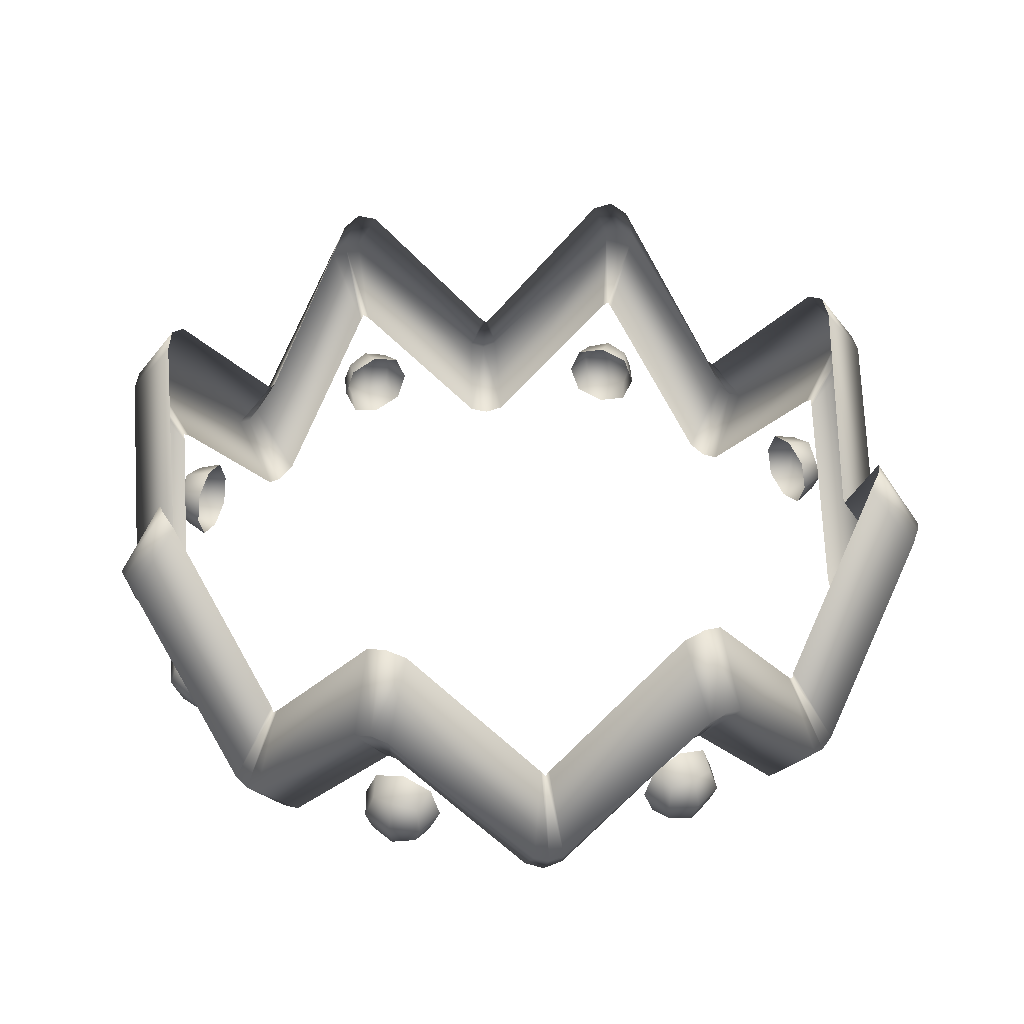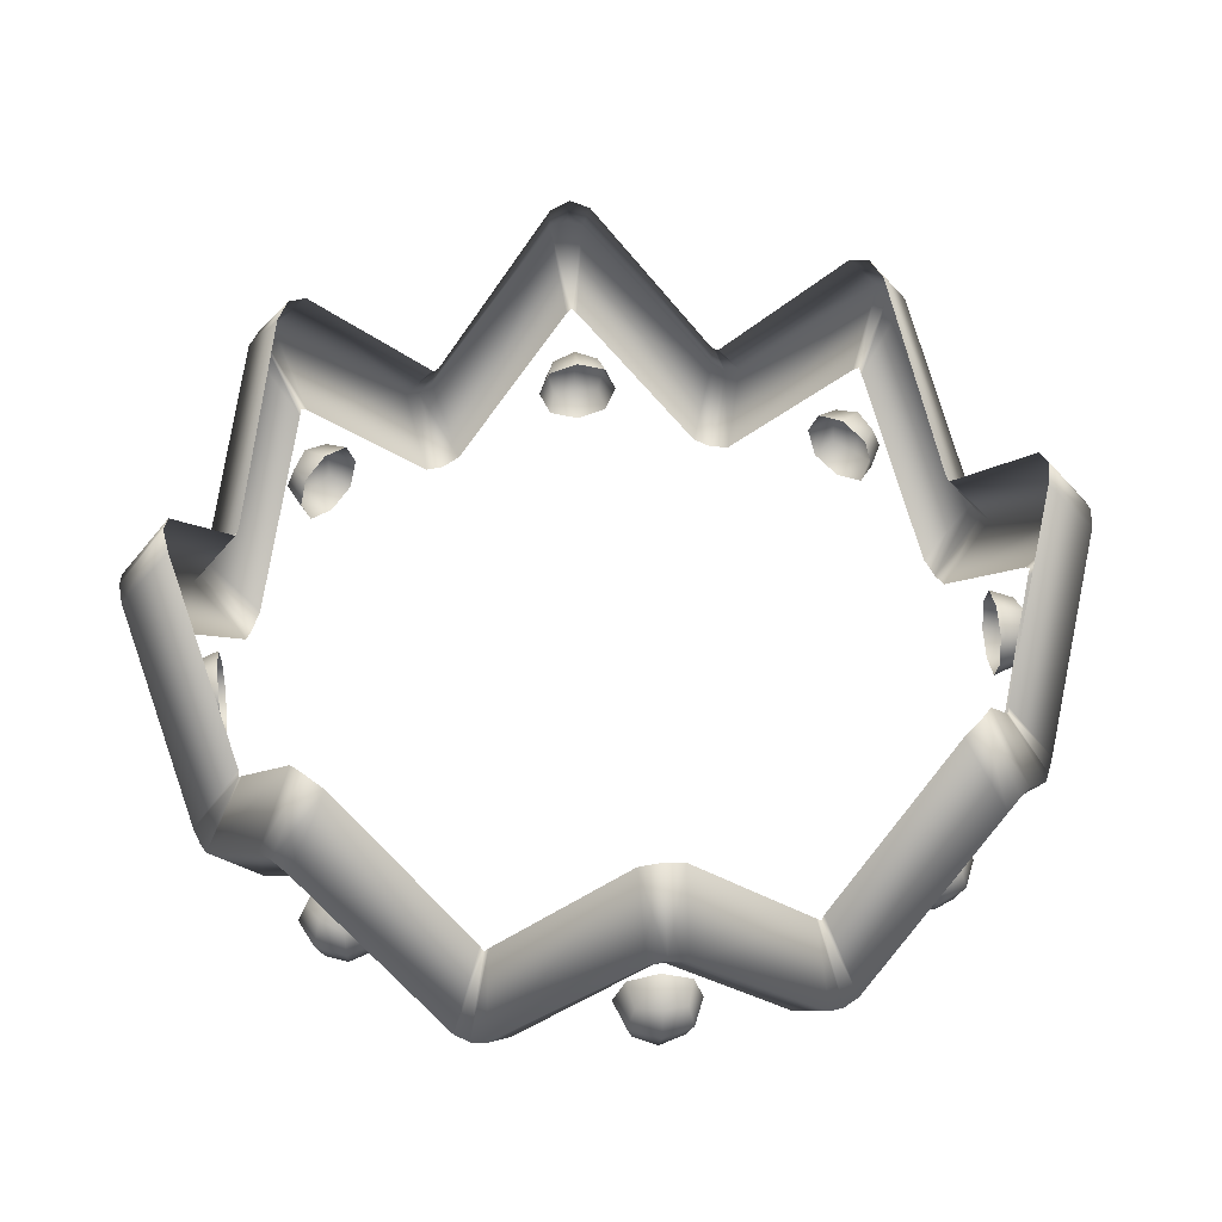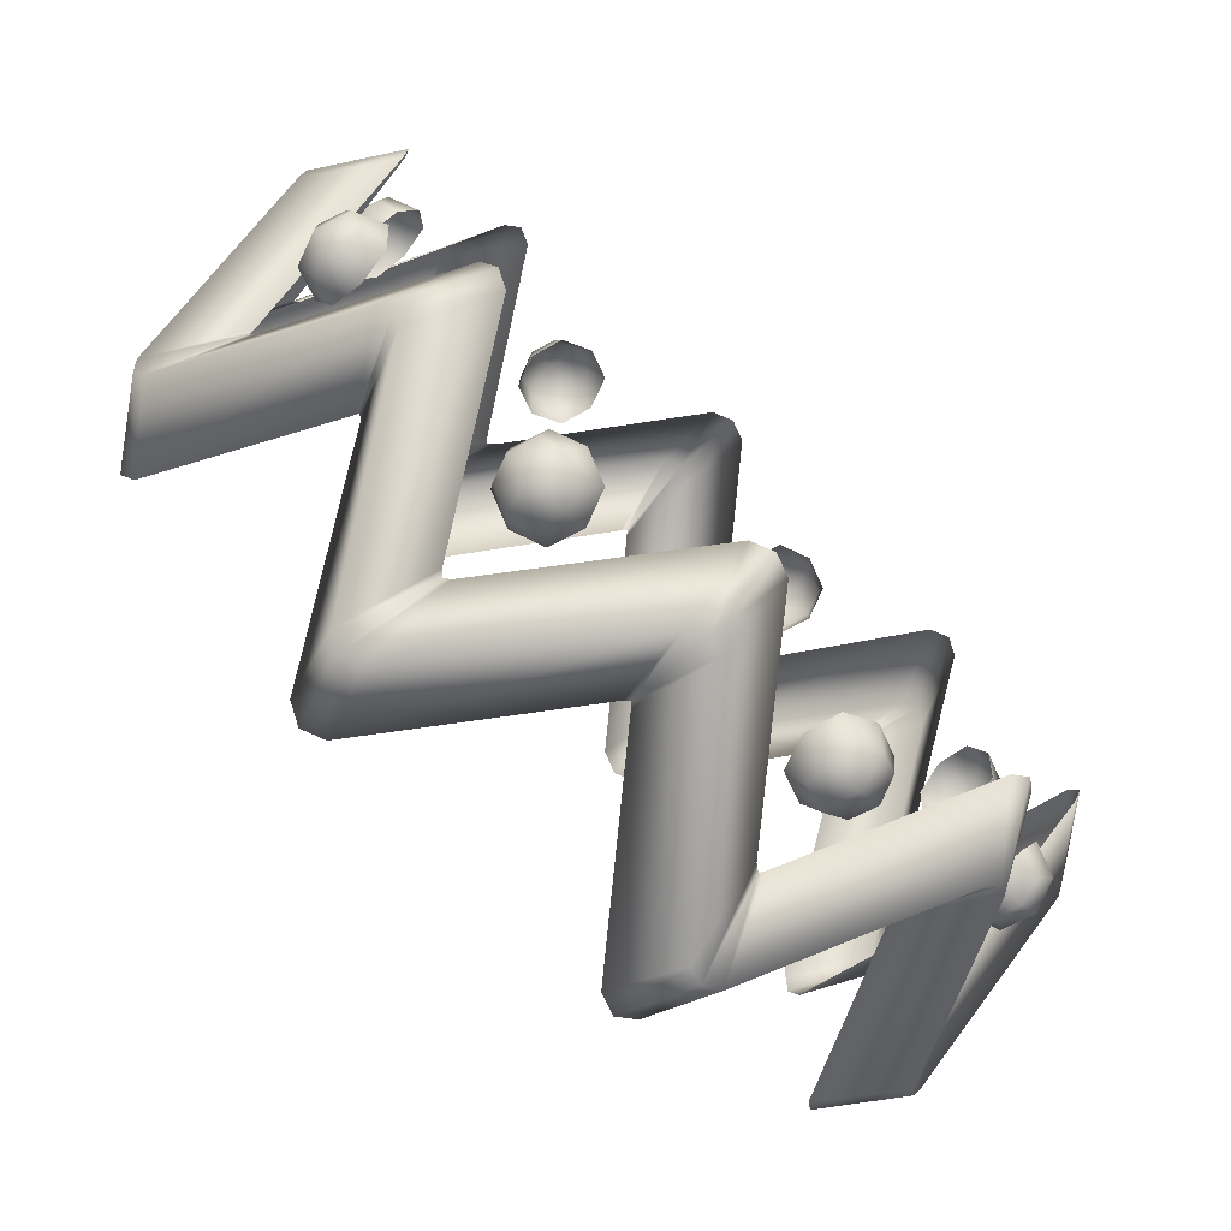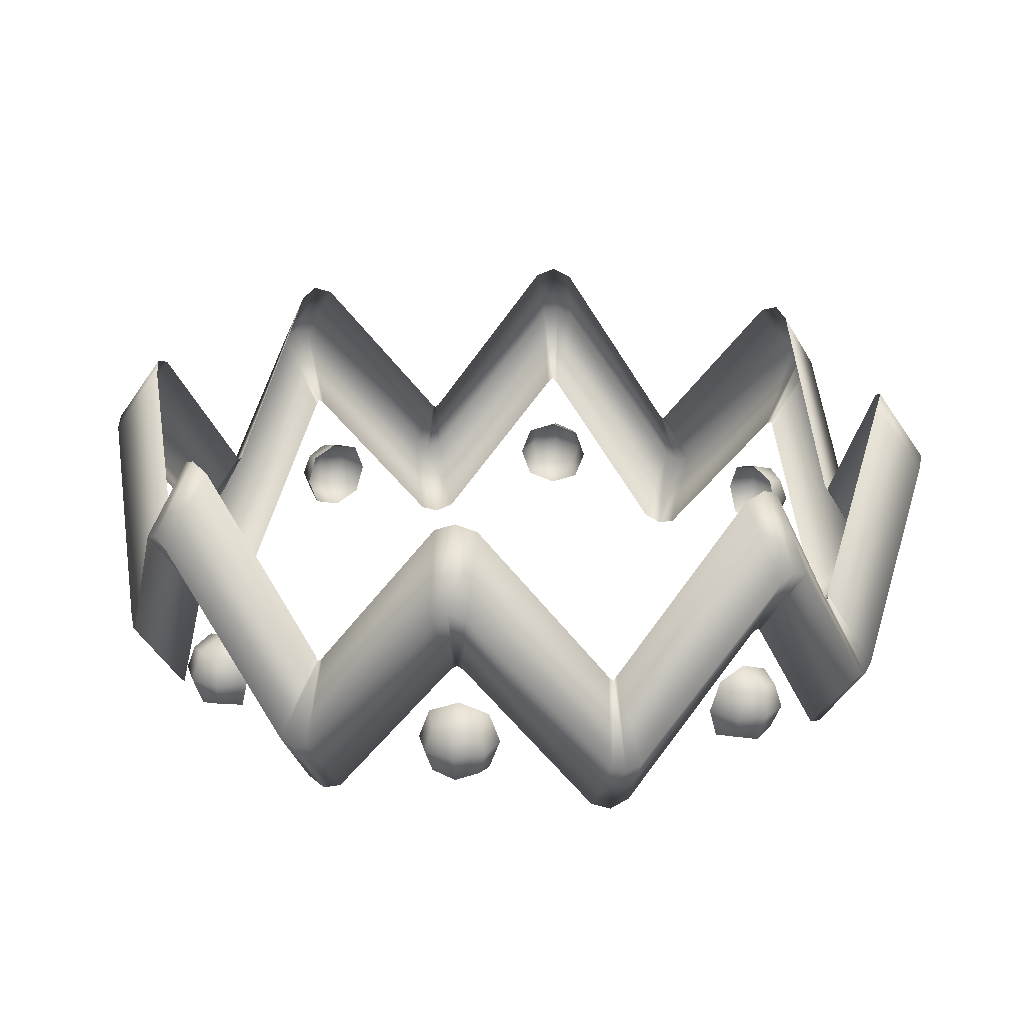
<metadata>
{"format":"obj","ext":"obj","renderer":"f3d","projection":"perspective","resolution":1024,"background":"white","views":[{"elev":41.4,"azim":-95.0,"up":"+Y"},{"elev":50.1,"azim":-118.4,"up":"+Y"},{"elev":-79.4,"azim":-43.7,"up":"+Z"},{"elev":23.8,"azim":-149.9,"up":"+Y"}]}
</metadata>
<code>
g ZigZag_low_OPT0
v -0.005115 -0.002985 0.005704
v -0.00542 -0.003138 0.005454
v -0.006105 -0.001728 0.006138
v -0.005889 -0.001603 0.006355
v -0.005435 -0.0001965 0.005469
v -0.005346 -0.0001198 0.005497
v -0.003137 0.0003053 0.007389
v -0.003395 0.00322 0.00723
v -0.003731 0.001863 0.008203
v -0.003053 0.000398 0.007479
v -0.003419 0.001992 0.008363
v -0.003042 0.003388 0.007454
v -0.002929 0.0003053 0.007475
v -0.003086 0.001863 0.008471
v -0.002635 0.00322 0.007545
v -2.769e-05 -0.0001219 0.007697
v -0.0003394 -0.002985 0.007684
v -0.0002534 -0.001603 0.008691
v 5.218e-05 -0.0002095 0.007738
v 5.218e-05 -0.001728 0.008691
v 5.218e-05 -0.003136 0.007722
v 0.000132 -0.0001219 0.007697
v 0.0003578 -0.001603 0.008691
v 0.0004438 -0.002985 0.007684
v 0.002739 0.00322 0.007545
v 0.003033 0.0003053 0.007475
v 0.00319 0.001863 0.008471
v 0.003147 0.003388 0.007454
v 0.003524 0.001992 0.008363
v 0.003157 0.000398 0.007479
v 0.003499 0.00322 0.00723
v 0.003836 0.001863 0.008203
v 0.003242 0.0003053 0.007389
v 0.00545 -0.0001198 0.005497
v 0.005219 -0.002985 0.005704
v 0.005993 -0.001603 0.006355
v 0.005539 -0.0001965 0.005469
v 0.006209 -0.001728 0.006138
v 0.005524 -0.003138 0.005454
v 0.005568 -0.0001198 0.00538
v 0.006425 -0.001603 0.005922
v 0.005774 -0.002985 0.005149
v 0.007457 0.0003059 0.003169
v 0.007298 0.003219 0.003428
v 0.008273 0.001863 0.003764
v 0.007545 0.0003977 0.003093
v 0.008429 0.001992 0.00346
v 0.007519 0.003389 0.003085
v 0.00761 0.00322 0.002677
v 0.008536 0.001863 0.003128
v 0.00754 0.0003053 0.002972
v 0.007761 -0.0001219 7.001e-05
v 0.007747 -0.002985 0.0003817
v 0.008755 -0.001603 0.0002952
v 0.007801 -0.00021 -1.118e-05
v 0.008754 -0.001728 -1.118e-05
v 0.007786 -0.003136 -1.118e-05
v 0.007747 -0.002985 -0.0004044
v 0.008755 -0.001603 -0.0003176
v 0.007761 -0.0001219 -9.264e-05
v 0.00761 0.00322 -0.0027
v 0.00754 0.0003053 -0.002994
v 0.008536 0.001863 -0.00315
v 0.007519 0.003389 -0.003107
v 0.008429 0.001992 -0.003483
v 0.007545 0.0003977 -0.003115
v 0.007457 0.0003059 -0.003192
v 0.008273 0.001863 -0.003787
v 0.007298 0.003219 -0.003451
v 0.005774 -0.002985 -0.005171
v 0.005568 -0.0001198 -0.005402
v 0.006425 -0.001603 -0.005945
v 0.005524 -0.003138 -0.005476
v 0.006209 -0.001728 -0.006161
v 0.005539 -0.0001965 -0.005491
v 0.005219 -0.002985 -0.005726
v 0.005993 -0.001603 -0.006377
v 0.00545 -0.0001198 -0.00552
v 0.003242 0.0003053 -0.007411
v 0.003499 0.00322 -0.007253
v 0.003836 0.001863 -0.008226
v 0.003157 0.000398 -0.007501
v 0.003524 0.001992 -0.008385
v 0.003147 0.003388 -0.007476
v 0.003033 0.0003053 -0.007497
v 0.00319 0.001863 -0.008494
v 0.002739 0.00322 -0.007568
v 0.000132 -0.0001219 -0.00772
v 0.0003578 -0.001603 -0.008714
v 0.0004438 -0.002985 -0.007706
v 5.218e-05 -0.0002095 -0.00776
v 5.218e-05 -0.001728 -0.008713
v 5.218e-05 -0.003136 -0.007745
v -0.0003394 -0.002985 -0.007706
v -0.0002534 -0.001603 -0.008714
v -2.769e-05 -0.0001219 -0.00772
v -0.002635 0.00322 -0.007568
v -0.003086 0.001863 -0.008494
v -0.002929 0.0003053 -0.007497
v -0.003042 0.003388 -0.007476
v -0.003419 0.001992 -0.008385
v -0.003053 0.000398 -0.007501
v -0.003395 0.00322 -0.007253
v -0.003731 0.001863 -0.008226
v -0.003137 0.0003053 -0.007411
v -0.005346 -0.0001488 -0.00552
v -0.005115 -0.003014 -0.005726
v -0.005889 -0.001632 -0.006377
v -0.005435 -0.0002257 -0.005491
v -0.006105 -0.001758 -0.006161
v -0.00542 -0.003167 -0.005476
v -0.005461 -0.0001491 -0.005405
v -0.006322 -0.001632 -0.005945
v -0.005672 -0.003014 -0.005169
v -0.007353 0.0003059 -0.003192
v -0.007194 0.003219 -0.003451
v -0.008168 0.001863 -0.003787
v -0.007441 0.0003977 -0.003115
v -0.008324 0.001992 -0.003483
v -0.007415 0.003389 -0.003107
v -0.007506 0.00322 -0.0027
v -0.008432 0.001863 -0.00315
v -0.007435 0.0003053 -0.002994
v -0.007643 -0.002985 -0.0004044
v -0.007657 -0.0001219 -9.264e-05
v -0.00865 -0.001603 -0.0003176
v -0.007682 -0.003136 -1.118e-05
v -0.00865 -0.001728 -1.118e-05
v -0.007697 -0.00021 -1.118e-05
v -0.007643 -0.002985 0.0003817
v -0.00865 -0.001603 0.0002952
v -0.007657 -0.0001219 7.001e-05
v -0.007506 0.00322 0.002677
v -0.007435 0.0003053 0.002972
v -0.008432 0.001863 0.003128
v -0.007415 0.003389 0.003085
v -0.008324 0.001992 0.00346
v -0.007441 0.0003977 0.003093
v -0.007353 0.0003059 0.003169
v -0.008168 0.001863 0.003764
v -0.007194 0.003219 0.003428
v -0.00567 -0.002985 0.005149
v -0.005463 -0.0001198 0.00538
v -0.006321 -0.001603 0.005922
v -0.00542 -0.003138 0.005454
v -0.006105 -0.001728 0.006138
v -0.005435 -0.0001965 0.005469
v -0.002064 -0.001504 -0.007368
v -0.002497 -0.001504 -0.007836
v -0.002564 -0.001979 -0.007673
v -0.002266 -0.002104 -0.007283
v -0.002266 -0.0009051 -0.007283
v -0.00305 -0.002104 -0.007605
v -0.002819 -0.002323 -0.007052
v -0.002564 -0.00103 -0.007673
v -0.002819 -0.000686 -0.007052
v -0.003134 -0.001504 -0.007807
v -0.00305 -0.0009051 -0.007605
v -0.003372 -0.0009051 -0.006822
v -0.003439 -0.00103 -0.007307
v -0.003574 -0.001504 -0.006737
v -0.003603 -0.001504 -0.007374
v -0.003372 -0.002104 -0.006822
v -0.003439 -0.001979 -0.007307
v -0.006714 -0.001425 -0.003654
v -0.00735 -0.001435 -0.003696
v -0.007278 -0.001916 -0.003556
v -0.006791 -0.002035 -0.003485
v -0.006814 -0.0008385 -0.003424
v -0.007581 -0.002065 -0.003179
v -0.007029 -0.002286 -0.002948
v -0.007295 -0.0009682 -0.003508
v -0.007059 -0.0006522 -0.002865
v -0.007793 -0.001466 -0.003237
v -0.007603 -0.0008689 -0.003118
v -0.007297 -0.0009032 -0.002329
v -0.007678 -0.00102 -0.002641
v -0.007374 -0.001513 -0.002159
v -0.007834 -0.0015 -0.002601
v -0.007274 -0.0021 -0.00239
v -0.00766 -0.001967 -0.002689
v 0.002653 -0.001495 -0.007801
v 0.00222 -0.001495 -0.007333
v 0.002422 -0.002094 -0.007249
v 0.00272 -0.001969 -0.007638
v 0.002975 -0.002313 -0.007018
v 0.003206 -0.002094 -0.007571
v 0.003528 -0.002094 -0.006787
v 0.00272 -0.001021 -0.007638
v 0.002422 -0.0008958 -0.007249
v 0.003206 -0.0008958 -0.007571
v 0.002975 -0.0006767 -0.007018
v 0.00329 -0.001495 -0.007773
v 0.003595 -0.001021 -0.007273
v 0.003528 -0.0008958 -0.006787
v 0.003759 -0.001495 -0.00734
v 0.00373 -0.001495 -0.006703
v 0.003595 -0.001969 -0.007273
v 0.007376 -0.001453 -0.003686
v 0.006738 -0.001453 -0.003667
v 0.006819 -0.002052 -0.003464
v 0.007306 -0.001927 -0.003524
v 0.007042 -0.002271 -0.002908
v 0.007598 -0.002052 -0.00313
v 0.007264 -0.002052 -0.002351
v 0.007306 -0.0009783 -0.003524
v 0.006819 -0.0008537 -0.003464
v 0.007598 -0.0008537 -0.00313
v 0.007042 -0.0006344 -0.002908
v 0.007801 -0.001453 -0.003211
v 0.007658 -0.0009783 -0.002643
v 0.007264 -0.0008537 -0.002351
v 0.00782 -0.001453 -0.002573
v 0.007345 -0.001453 -0.002147
v 0.007658 -0.001927 -0.002643
v -0.002538 -0.001477 0.007762
v -0.002105 -0.001477 0.007294
v -0.002307 -0.002076 0.007209
v -0.002605 -0.001951 0.007599
v -0.00286 -0.002295 0.006979
v -0.003091 -0.002076 0.007532
v -0.003413 -0.002076 0.006748
v -0.002605 -0.001003 0.007599
v -0.002307 -0.0008779 0.007209
v -0.003091 -0.0008779 0.007532
v -0.00286 -0.0006586 0.006979
v -0.003175 -0.001477 0.007734
v -0.00348 -0.001003 0.007234
v -0.003413 -0.0008779 0.006748
v -0.003644 -0.001477 0.007301
v -0.003615 -0.001477 0.006663
v -0.00348 -0.001951 0.007234
v -0.00722 -0.001484 0.003659
v -0.006584 -0.001483 0.003611
v -0.006674 -0.002082 0.00341
v -0.007157 -0.001958 0.003493
v -0.006921 -0.002301 0.002864
v -0.007467 -0.002083 0.003112
v -0.007168 -0.002081 0.002319
v -0.007159 -0.001009 0.003494
v -0.006675 -0.0008835 0.003412
v -0.007468 -0.0008841 0.003114
v -0.006923 -0.0006639 0.002867
v -0.007667 -0.001484 0.003203
v -0.00755 -0.001008 0.00263
v -0.00717 -0.0008825 0.002321
v -0.007715 -0.001483 0.002567
v -0.007259 -0.001481 0.00212
v -0.007549 -0.001957 0.002629
v 0.002105 -0.001477 0.007294
v 0.002538 -0.001477 0.007762
v 0.002605 -0.001951 0.007599
v 0.002307 -0.002076 0.007209
v 0.002307 -0.0008779 0.007209
v 0.003091 -0.002076 0.007532
v 0.00286 -0.002295 0.006979
v 0.002605 -0.001003 0.007599
v 0.00286 -0.0006586 0.006979
v 0.003175 -0.001477 0.007734
v 0.003091 -0.0008779 0.007532
v 0.003413 -0.0008779 0.006748
v 0.00348 -0.001003 0.007234
v 0.003615 -0.001477 0.006663
v 0.003644 -0.001477 0.007301
v 0.003413 -0.002076 0.006748
v 0.00348 -0.001951 0.007234
v 0.006645 -0.001472 0.003664
v 0.007282 -0.001472 0.003693
v 0.007215 -0.001946 0.00353
v 0.00673 -0.002071 0.003462
v 0.00673 -0.0008724 0.003462
v 0.007514 -0.002071 0.003141
v 0.006961 -0.00229 0.002909
v 0.007215 -0.0009972 0.00353
v 0.006961 -0.0006533 0.002909
v 0.007716 -0.001472 0.003225
v 0.007514 -0.0008724 0.003141
v 0.007193 -0.0008724 0.002357
v 0.007582 -0.0009972 0.002655
v 0.007277 -0.001472 0.002154
v 0.007745 -0.001472 0.002588
v 0.007193 -0.002071 0.002357
v 0.007582 -0.001946 0.002655
g ZigZag_low_OPT0_0
f 3 2 1
f 4 3 1
f 5 3 4
f 6 5 4
f 1 7 4
f 6 4 8
f 7 9 4
f 4 9 8
f 9 7 10
f 8 9 11
f 11 9 10
f 12 8 11
f 11 10 13
f 12 11 14
f 14 11 13
f 15 12 14
f 15 14 16
f 13 17 14
f 14 18 16
f 17 18 14
f 19 16 18
f 20 18 17
f 20 19 18
f 21 20 17
f 22 19 20
f 23 20 21
f 23 22 20
f 24 23 21
f 25 22 23
f 24 26 23
f 27 25 23
f 26 27 23
f 25 27 28
f 27 26 29
f 27 29 28
f 26 30 29
f 28 29 31
f 29 30 32
f 29 32 31
f 30 33 32
f 34 31 32
f 33 35 32
f 36 34 32
f 35 36 32
f 34 36 37
f 36 35 38
f 36 38 37
f 35 39 38
f 37 38 40
f 38 39 41
f 38 41 40
f 39 42 41
f 42 43 41
f 44 40 41
f 43 45 41
f 45 44 41
f 45 43 46
f 44 45 47
f 47 45 46
f 48 44 47
f 48 47 49
f 47 46 50
f 47 50 49
f 46 51 50
f 52 49 50
f 51 53 50
f 54 52 50
f 53 54 50
f 52 54 55
f 54 53 56
f 54 56 55
f 53 57 56
f 56 57 58
f 55 56 59
f 59 56 58
f 60 55 59
f 60 59 61
f 58 62 59
f 59 63 61
f 62 63 59
f 61 63 64
f 63 62 65
f 63 65 64
f 62 66 65
f 65 66 67
f 64 65 68
f 68 65 67
f 69 64 68
f 67 70 68
f 69 68 71
f 70 72 68
f 68 72 71
f 72 70 73
f 71 72 74
f 74 72 73
f 75 71 74
f 74 73 76
f 75 74 77
f 77 74 76
f 78 75 77
f 76 79 77
f 78 77 80
f 79 81 77
f 77 81 80
f 81 79 82
f 80 81 83
f 83 81 82
f 84 80 83
f 83 82 85
f 84 83 86
f 86 83 85
f 87 84 86
f 88 87 86
f 89 86 85
f 89 88 86
f 90 89 85
f 91 88 89
f 92 89 90
f 92 91 89
f 93 92 90
f 93 94 92
f 92 95 91
f 94 95 92
f 95 96 91
f 97 96 95
f 98 95 94
f 98 97 95
f 99 98 94
f 97 98 100
f 98 99 101
f 98 101 100
f 99 102 101
f 100 101 103
f 101 102 104
f 101 104 103
f 102 105 104
f 103 104 106
f 105 107 104
f 104 108 106
f 107 108 104
f 106 108 109
f 108 107 110
f 108 110 109
f 107 111 110
f 109 110 112
f 110 111 113
f 110 113 112
f 111 114 113
f 114 115 113
f 112 113 116
f 115 117 113
f 113 117 116
f 117 115 118
f 116 117 119
f 119 117 118
f 120 116 119
f 120 119 121
f 119 118 122
f 119 122 121
f 118 123 122
f 123 124 122
f 125 121 122
f 124 126 122
f 126 125 122
f 126 124 127
f 125 126 128
f 128 126 127
f 129 125 128
f 128 127 130
f 129 128 131
f 131 128 130
f 132 129 131
f 132 131 133
f 130 134 131
f 131 135 133
f 134 135 131
f 133 135 136
f 135 134 137
f 135 137 136
f 134 138 137
f 137 138 139
f 136 137 140
f 140 137 139
f 141 136 140
f 139 142 140
f 141 140 143
f 142 144 140
f 140 144 143
f 144 142 145
f 146 144 145
f 143 144 146
f 147 143 146
f 150 149 148
f 151 150 148
f 148 149 152
f 153 150 151
f 154 153 151
f 149 155 152
f 156 152 155
f 149 150 157
f 155 149 157
f 150 153 157
f 158 156 155
f 158 155 157
f 159 156 158
f 160 159 158
f 158 157 160
f 161 159 160
f 157 162 160
f 162 161 160
f 157 153 162
f 163 161 162
f 164 153 154
f 153 164 162
f 163 164 154
f 164 163 162
f 167 166 165
f 168 167 165
f 165 166 169
f 170 167 168
f 171 170 168
f 166 172 169
f 173 169 172
f 166 167 174
f 172 166 174
f 167 170 174
f 175 173 172
f 175 172 174
f 176 173 175
f 177 176 175
f 175 174 177
f 178 176 177
f 174 179 177
f 179 178 177
f 174 170 179
f 180 178 179
f 181 170 171
f 170 181 179
f 180 181 171
f 181 180 179
f 184 183 182
f 185 184 182
f 186 184 185
f 187 186 185
f 188 186 187
f 182 183 189
f 183 190 189
f 191 189 190
f 182 189 191
f 192 191 190
f 185 182 193
f 193 182 191
f 187 185 193
f 194 191 192
f 193 191 194
f 195 194 192
f 196 193 194
f 196 194 195
f 187 193 196
f 197 196 195
f 198 188 187
f 198 187 196
f 198 196 197
f 188 198 197
f 201 200 199
f 202 201 199
f 203 201 202
f 204 203 202
f 205 203 204
f 199 200 206
f 200 207 206
f 208 206 207
f 199 206 208
f 209 208 207
f 202 199 210
f 210 199 208
f 204 202 210
f 211 208 209
f 210 208 211
f 212 211 209
f 213 210 211
f 213 211 212
f 204 210 213
f 214 213 212
f 215 205 204
f 215 204 213
f 215 213 214
f 205 215 214
f 218 217 216
f 219 218 216
f 220 218 219
f 221 220 219
f 222 220 221
f 216 217 223
f 217 224 223
f 225 223 224
f 216 223 225
f 226 225 224
f 219 216 227
f 227 216 225
f 221 219 227
f 228 225 226
f 227 225 228
f 229 228 226
f 230 227 228
f 230 228 229
f 221 227 230
f 231 230 229
f 232 222 221
f 232 221 230
f 232 230 231
f 222 232 231
f 235 234 233
f 236 235 233
f 237 235 236
f 238 237 236
f 239 237 238
f 233 234 240
f 234 241 240
f 242 240 241
f 233 240 242
f 243 242 241
f 236 233 244
f 244 233 242
f 238 236 244
f 245 242 243
f 244 242 245
f 246 245 243
f 247 244 245
f 247 245 246
f 238 244 247
f 248 247 246
f 249 239 238
f 249 238 247
f 249 247 248
f 239 249 248
f 252 251 250
f 253 252 250
f 250 251 254
f 255 252 253
f 256 255 253
f 251 257 254
f 258 254 257
f 251 252 259
f 257 251 259
f 252 255 259
f 260 258 257
f 260 257 259
f 261 258 260
f 262 261 260
f 260 259 262
f 263 261 262
f 259 264 262
f 264 263 262
f 259 255 264
f 265 263 264
f 266 255 256
f 255 266 264
f 265 266 256
f 266 265 264
f 269 268 267
f 270 269 267
f 267 268 271
f 272 269 270
f 273 272 270
f 268 274 271
f 275 271 274
f 268 269 276
f 274 268 276
f 269 272 276
f 277 275 274
f 277 274 276
f 278 275 277
f 279 278 277
f 277 276 279
f 280 278 279
f 276 281 279
f 281 280 279
f 276 272 281
f 282 280 281
f 283 272 273
f 272 283 281
f 282 283 273
f 283 282 281

</code>
